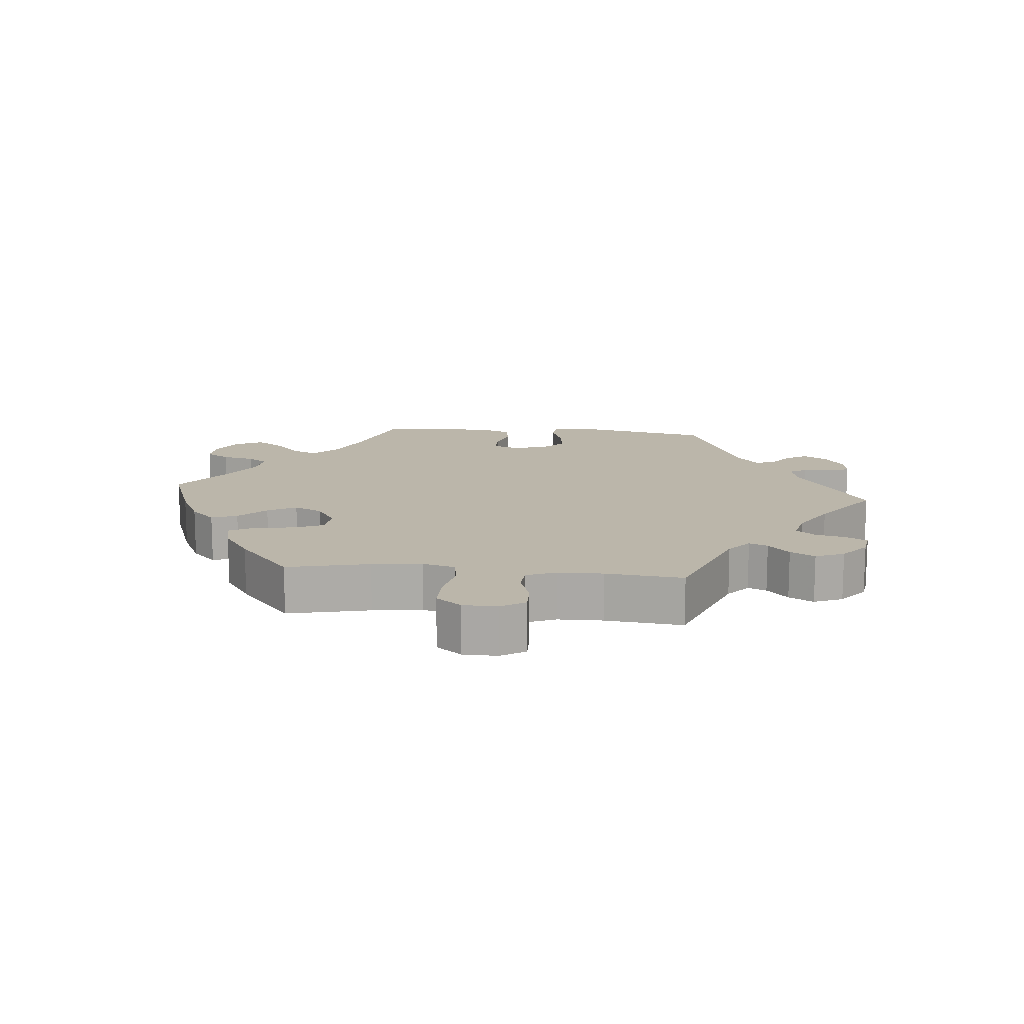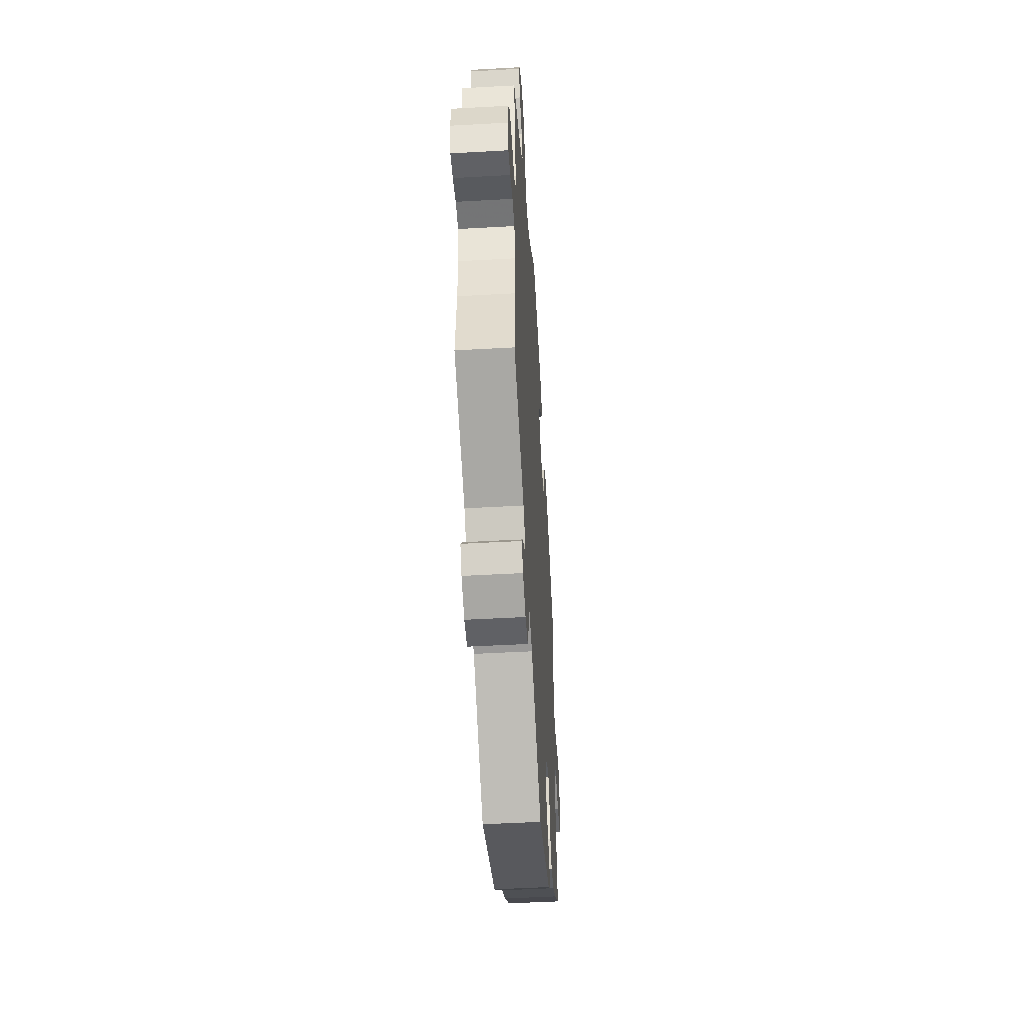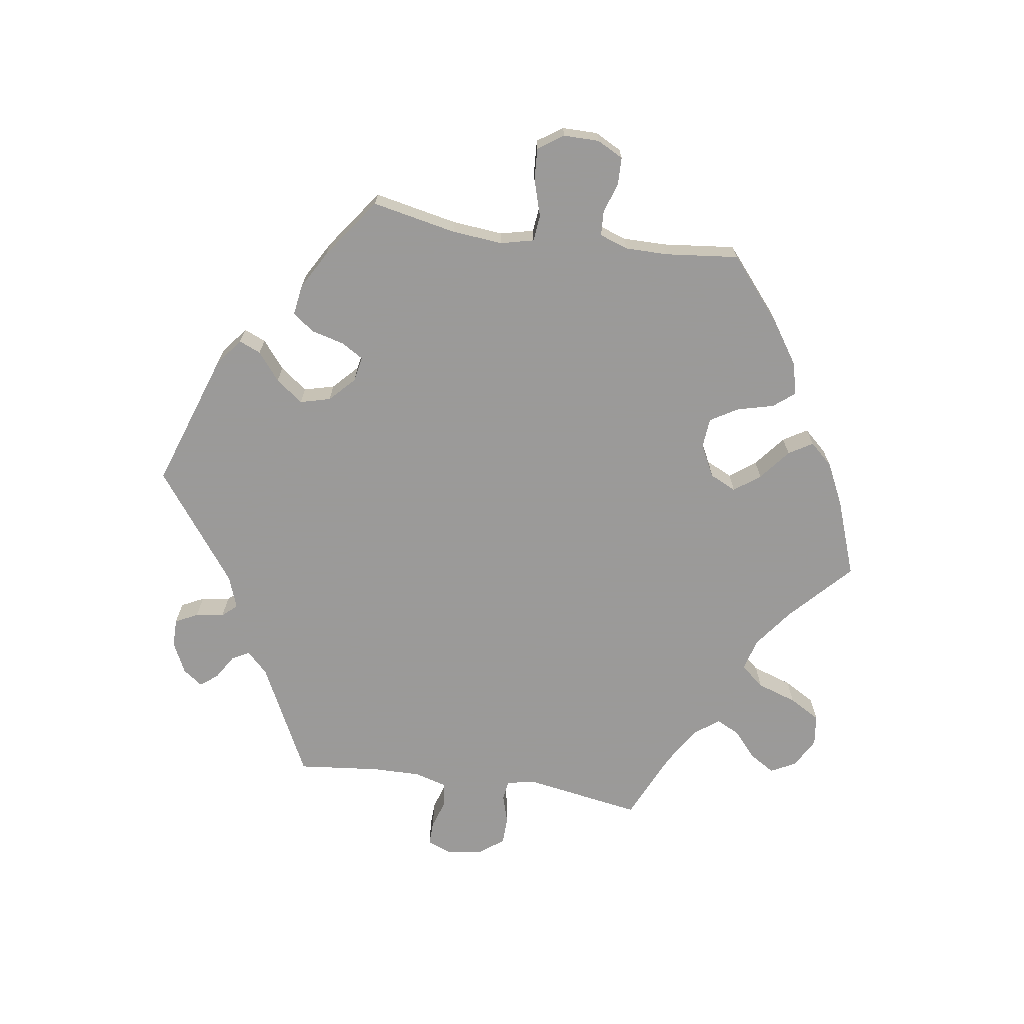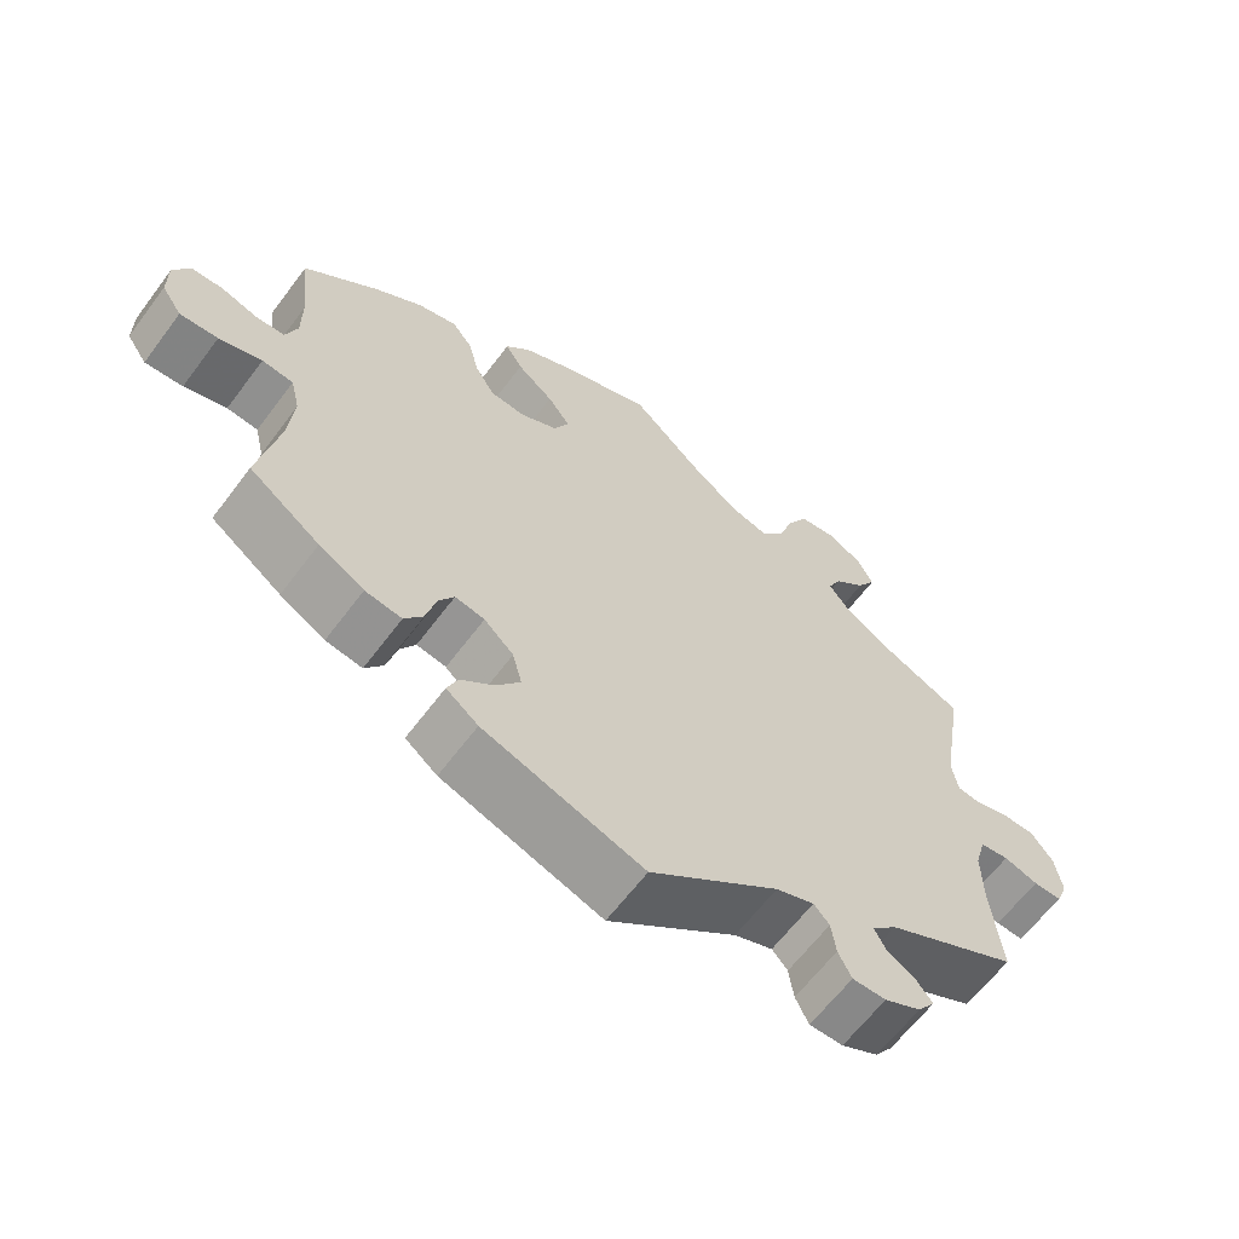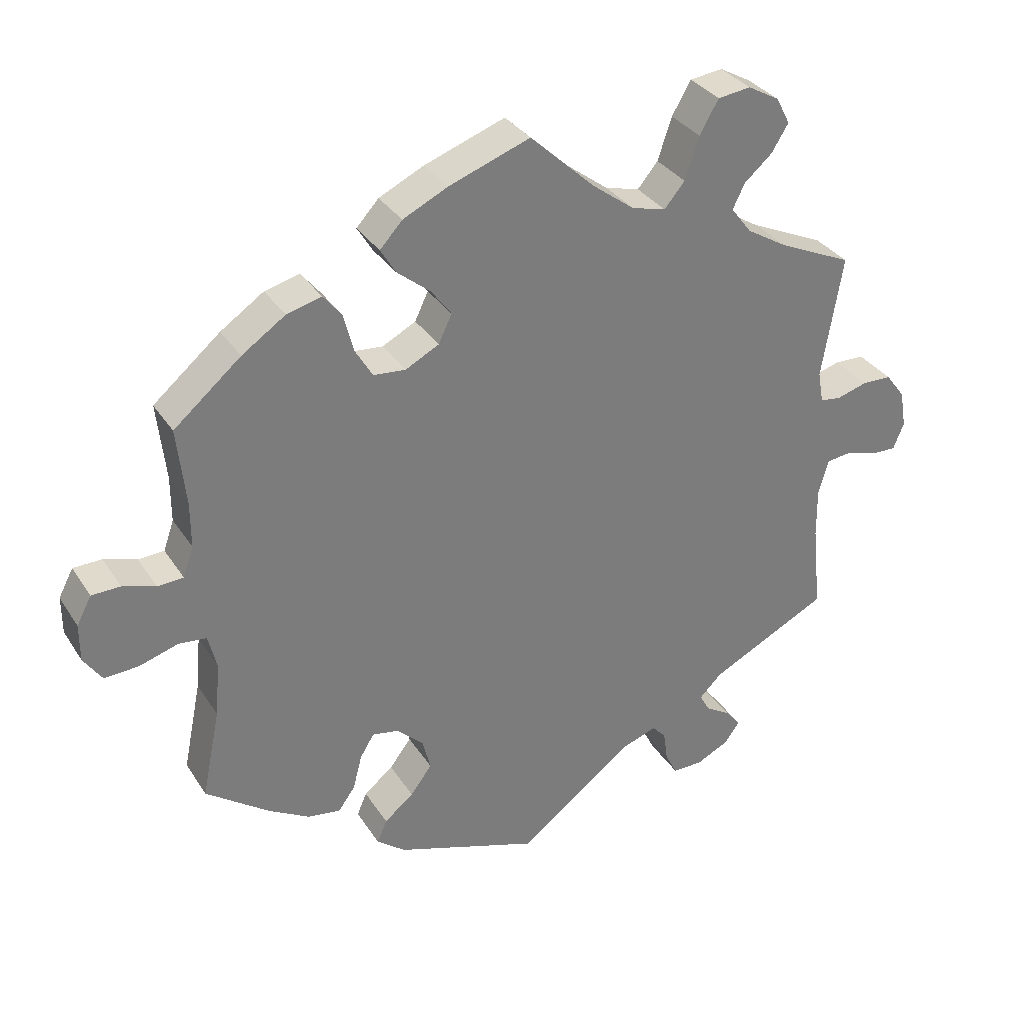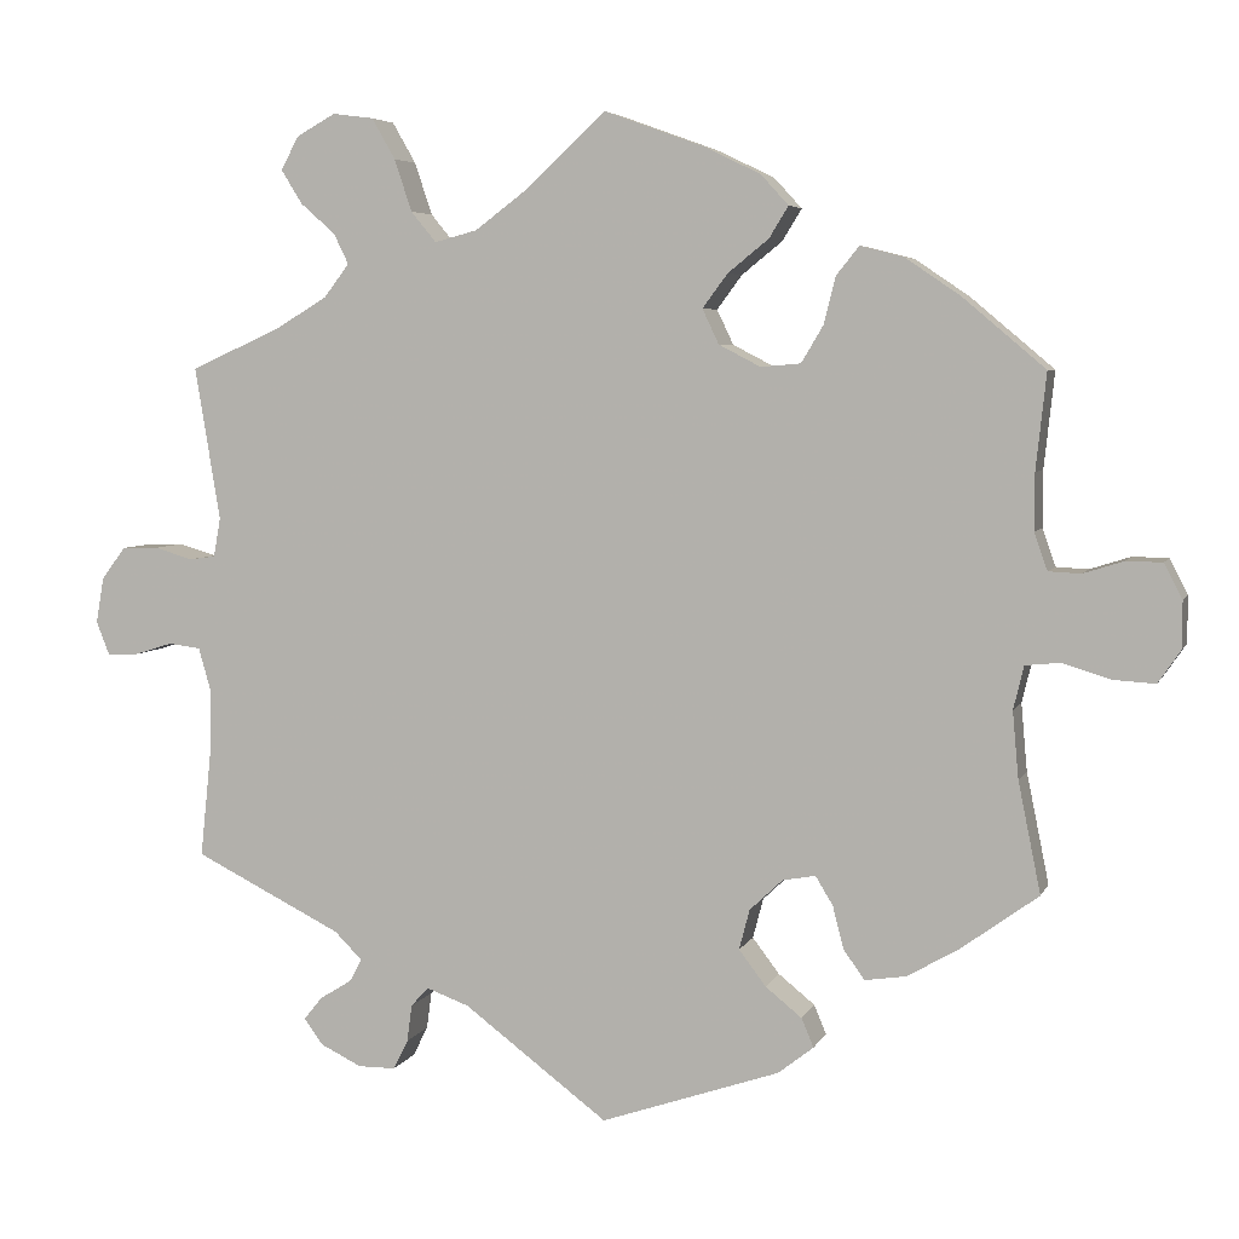
<metadata>
{"format":"obj","ext":"obj","renderer":"f3d","projection":"perspective","resolution":1024,"background":"white","views":[{"elev":13.9,"azim":35.7,"up":"+Y"},{"elev":-48.7,"azim":93.6,"up":"+Z"},{"elev":-69.5,"azim":-98.5,"up":"+Y"},{"elev":-62.8,"azim":-36.7,"up":"+Z"},{"elev":32.8,"azim":-27.7,"up":"+Z"},{"elev":5.2,"azim":-164.4,"up":"+Z"}]}
</metadata>
<code>
v -0.405 0.07 0.37
v -0.343 0.07 0.412
v -0.293 0.07 0.425
v -0.267 0.07 0.393
v -0.253 0.07 0.338
v -0.228 0.07 0.296
v -0.182 0.07 0.292
v -0.134 0.07 0.317
v -0.115 0.07 0.357
v -0.144 0.07 0.396
v -0.191 0.07 0.434
v -0.213 0.07 0.47
v -0.181 0.07 0.505
v -0.117 0.07 0.536
v -0.001 0.07 0.578
v 0.091 0.07 0.492
v 0.151 0.07 0.447
v 0.2 0.07 0.434
v 0.229 0.07 0.469
v 0.249 0.07 0.529
v 0.276 0.07 0.576
v 0.323 0.07 0.582
v 0.368 0.07 0.557
v 0.388 0.07 0.519
v 0.364 0.07 0.48
v 0.324 0.07 0.445
v 0.307 0.07 0.41
v 0.336 0.07 0.372
v 0.394 0.07 0.337
v 0.5 0.07 0.289
v 0.471 0.07 0.113
v 0.479 0.07 0.068
v 0.509 0.07 0.064
v 0.553 0.07 0.077
v 0.595 0.07 0.076
v 0.623 0.07 0.039
v 0.632 0.07 -0.014
v 0.617 0.07 -0.052
v 0.581 0.07 -0.051
v 0.537 0.07 -0.037
v 0.5 0.07 -0.042
v 0.486 0.07 -0.091
v 0.487 0.07 -0.165
v 0.5 0.07 -0.289
v 0.33 0.07 -0.374
v 0.298 0.07 -0.406
v 0.312 0.07 -0.432
v 0.349 0.07 -0.455
v 0.37 0.07 -0.481
v 0.348 0.07 -0.511
v 0.301 0.07 -0.534
v 0.258 0.07 -0.534
v 0.241 0.07 -0.5
v 0.235 0.07 -0.457
v 0.215 0.07 -0.435
v 0.166 0.07 -0.453
v 0 0.07 -0.578
v -0.206 0.07 -0.508
v -0.247 0.07 -0.476
v -0.233 0.07 -0.443
v -0.191 0.07 -0.409
v -0.16 0.07 -0.368
v -0.172 0.07 -0.322
v -0.21 0.07 -0.286
v -0.248 0.07 -0.279
v -0.268 0.07 -0.312
v -0.281 0.07 -0.362
v -0.305 0.07 -0.395
v -0.352 0.07 -0.388
v -0.41 0.07 -0.355
v -0.501 0.07 -0.289
v -0.475 0.07 -0.161
v -0.468 0.07 -0.084
v -0.48 0.07 -0.034
v -0.52 0.07 -0.03
v -0.575 0.07 -0.047
v -0.624 0.07 -0.05
v -0.65 0.07 -0.012
v -0.65 0.07 0.042
v -0.629 0.07 0.082
v -0.588 0.07 0.083
v -0.541 0.07 0.068
v -0.504 0.07 0.07
v -0.489 0.07 0.113
v -0.489 0.07 0.178
v -0.501 0.07 0.289
v -0.405 0 0.37
v -0.343 0 0.412
v -0.293 0 0.425
v -0.267 0 0.393
v -0.253 0 0.338
v -0.228 0 0.296
v -0.182 0 0.292
v -0.134 0 0.317
v -0.115 0 0.357
v -0.144 0 0.396
v -0.191 0 0.434
v -0.213 0 0.47
v -0.181 0 0.505
v -0.117 0 0.536
v -0.001 0 0.578
v 0.091 0 0.492
v 0.151 0 0.447
v 0.2 0 0.434
v 0.229 0 0.469
v 0.249 0 0.529
v 0.276 0 0.576
v 0.323 0 0.582
v 0.368 0 0.557
v 0.388 0 0.519
v 0.364 0 0.48
v 0.324 0 0.445
v 0.307 0 0.41
v 0.336 0 0.372
v 0.394 0 0.337
v 0.5 0 0.289
v 0.471 0 0.113
v 0.479 0 0.068
v 0.509 0 0.064
v 0.553 0 0.077
v 0.595 0 0.076
v 0.623 0 0.039
v 0.632 0 -0.014
v 0.617 0 -0.052
v 0.581 0 -0.051
v 0.537 0 -0.037
v 0.5 0 -0.042
v 0.486 0 -0.091
v 0.487 0 -0.165
v 0.5 0 -0.289
v 0.33 0 -0.374
v 0.298 0 -0.406
v 0.312 0 -0.432
v 0.349 0 -0.455
v 0.37 0 -0.481
v 0.348 0 -0.511
v 0.301 0 -0.534
v 0.258 0 -0.534
v 0.241 0 -0.5
v 0.235 0 -0.457
v 0.215 0 -0.435
v 0.166 0 -0.453
v 0 0 -0.578
v -0.206 0 -0.508
v -0.247 0 -0.476
v -0.233 0 -0.443
v -0.191 0 -0.409
v -0.16 0 -0.368
v -0.172 0 -0.322
v -0.21 0 -0.286
v -0.248 0 -0.279
v -0.268 0 -0.312
v -0.281 0 -0.362
v -0.305 0 -0.395
v -0.352 0 -0.388
v -0.41 0 -0.355
v -0.501 0 -0.289
v -0.475 0 -0.161
v -0.468 0 -0.084
v -0.48 0 -0.034
v -0.52 0 -0.03
v -0.575 0 -0.047
v -0.624 0 -0.05
v -0.65 0 -0.012
v -0.65 0 0.042
v -0.629 0 0.082
v -0.588 0 0.083
v -0.541 0 0.068
v -0.504 0 0.07
v -0.489 0 0.113
v -0.489 0 0.178
v -0.501 0 0.289
f 85 86 1 2
f 84 85 2 3
f 83 84 3 4
f 79 80 81 82
f 79 82 83
f 78 79 83
f 75 76 77 78
f 74 75 78 83
f 73 74 83 4
f 69 70 71 72
f 66 67 68 69
f 65 66 69 72
f 64 65 72 73
f 58 59 60 61
f 56 57 58 61
f 55 56 61 62
f 51 52 53 54
f 49 50 51 54
f 47 48 49 54
f 46 47 54 55
f 45 46 55 62
f 43 44 45 62
f 37 38 39 40
f 37 40 41
f 36 37 41
f 33 34 35 36
f 32 33 36 41
f 29 30 31
f 28 29 31 32
f 27 28 32 41
f 23 24 25 26
f 23 26 27
f 22 23 27
f 19 20 21 22
f 18 19 22 27
f 13 14 15 16
f 13 16 17
f 10 11 12 13
f 9 10 13 17
f 8 9 17 18
f 64 73 4 5
f 63 64 5 6
f 42 43 62 63
f 42 63 6 7
f 18 27 41 42
f 7 8 18 42
f 88 87 172 171
f 89 88 171 170
f 90 89 170 169
f 168 167 166 165
f 169 168 165
f 169 165 164
f 164 163 162 161
f 169 164 161 160
f 90 169 160 159
f 158 157 156 155
f 155 154 153 152
f 158 155 152 151
f 159 158 151 150
f 147 146 145 144
f 147 144 143 142
f 148 147 142 141
f 140 139 138 137
f 140 137 136 135
f 140 135 134 133
f 141 140 133 132
f 148 141 132 131
f 148 131 130 129
f 126 125 124 123
f 127 126 123
f 127 123 122
f 122 121 120 119
f 127 122 119 118
f 117 116 115
f 118 117 115 114
f 127 118 114 113
f 112 111 110 109
f 113 112 109
f 113 109 108
f 108 107 106 105
f 113 108 105 104
f 102 101 100 99
f 103 102 99
f 99 98 97 96
f 103 99 96 95
f 104 103 95 94
f 91 90 159 150
f 92 91 150 149
f 149 148 129 128
f 93 92 149 128
f 128 127 113 104
f 128 104 94 93
f 1 87 88 2
f 2 88 89 3
f 3 89 90 4
f 4 90 91 5
f 5 91 92 6
f 6 92 93 7
f 7 93 94 8
f 8 94 95 9
f 9 95 96 10
f 10 96 97 11
f 11 97 98 12
f 12 98 99 13
f 13 99 100 14
f 14 100 101 15
f 15 101 102 16
f 16 102 103 17
f 17 103 104 18
f 18 104 105 19
f 19 105 106 20
f 20 106 107 21
f 21 107 108 22
f 22 108 109 23
f 23 109 110 24
f 24 110 111 25
f 25 111 112 26
f 26 112 113 27
f 27 113 114 28
f 28 114 115 29
f 29 115 116 30
f 30 116 117 31
f 31 117 118 32
f 32 118 119 33
f 33 119 120 34
f 34 120 121 35
f 35 121 122 36
f 36 122 123 37
f 37 123 124 38
f 38 124 125 39
f 39 125 126 40
f 40 126 127 41
f 41 127 128 42
f 42 128 129 43
f 43 129 130 44
f 44 130 131 45
f 45 131 132 46
f 46 132 133 47
f 47 133 134 48
f 48 134 135 49
f 49 135 136 50
f 50 136 137 51
f 51 137 138 52
f 52 138 139 53
f 53 139 140 54
f 54 140 141 55
f 55 141 142 56
f 56 142 143 57
f 57 143 144 58
f 58 144 145 59
f 59 145 146 60
f 60 146 147 61
f 61 147 148 62
f 62 148 149 63
f 63 149 150 64
f 64 150 151 65
f 65 151 152 66
f 66 152 153 67
f 67 153 154 68
f 68 154 155 69
f 69 155 156 70
f 70 156 157 71
f 71 157 158 72
f 72 158 159 73
f 73 159 160 74
f 74 160 161 75
f 75 161 162 76
f 76 162 163 77
f 77 163 164 78
f 78 164 165 79
f 79 165 166 80
f 80 166 167 81
f 81 167 168 82
f 82 168 169 83
f 83 169 170 84
f 84 170 171 85
f 85 171 172 86
f 86 172 87 1

</code>
